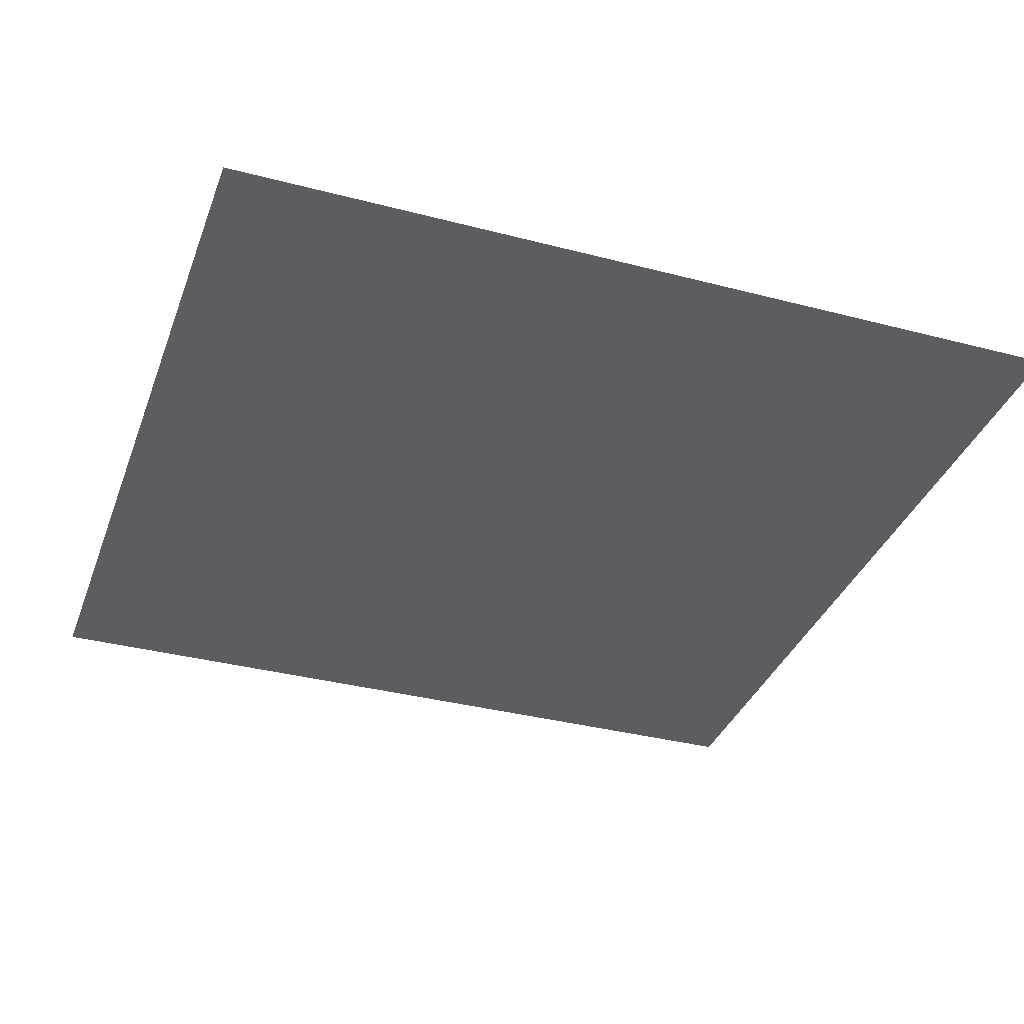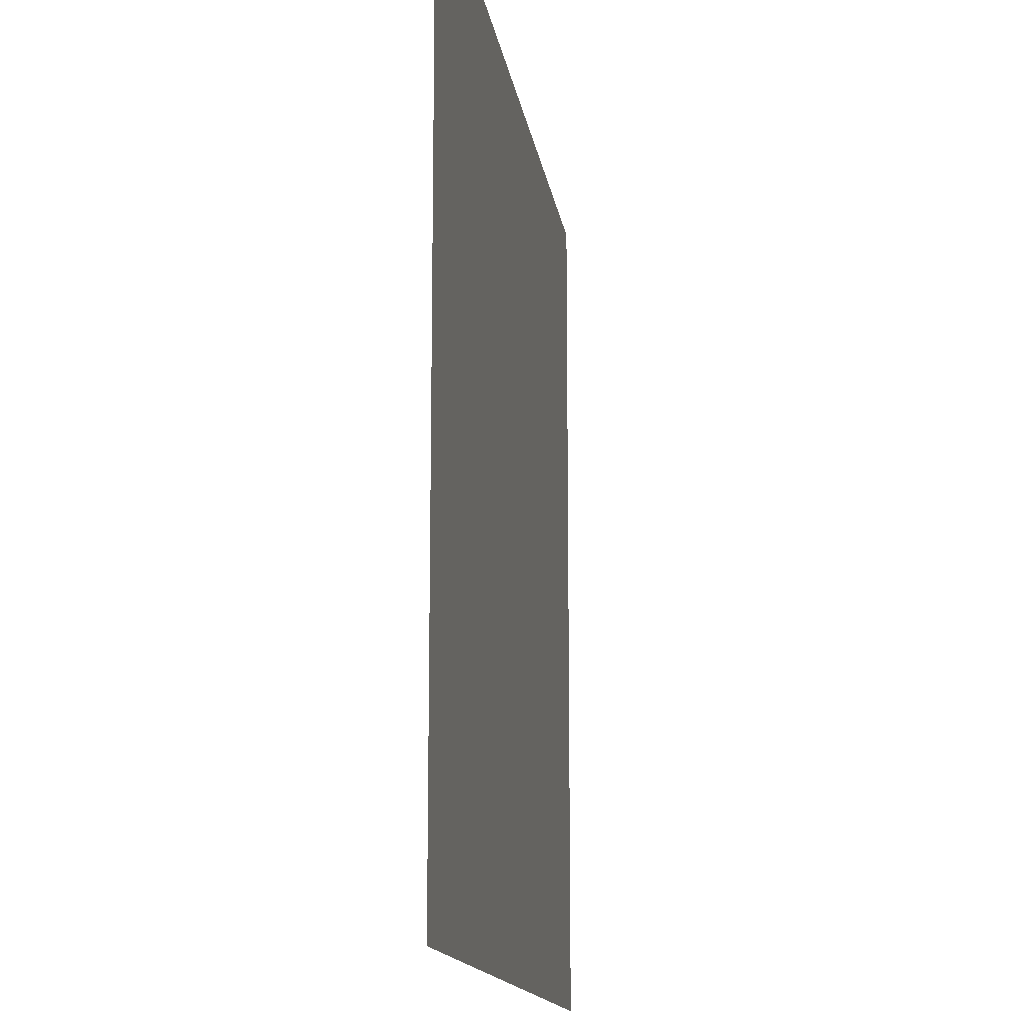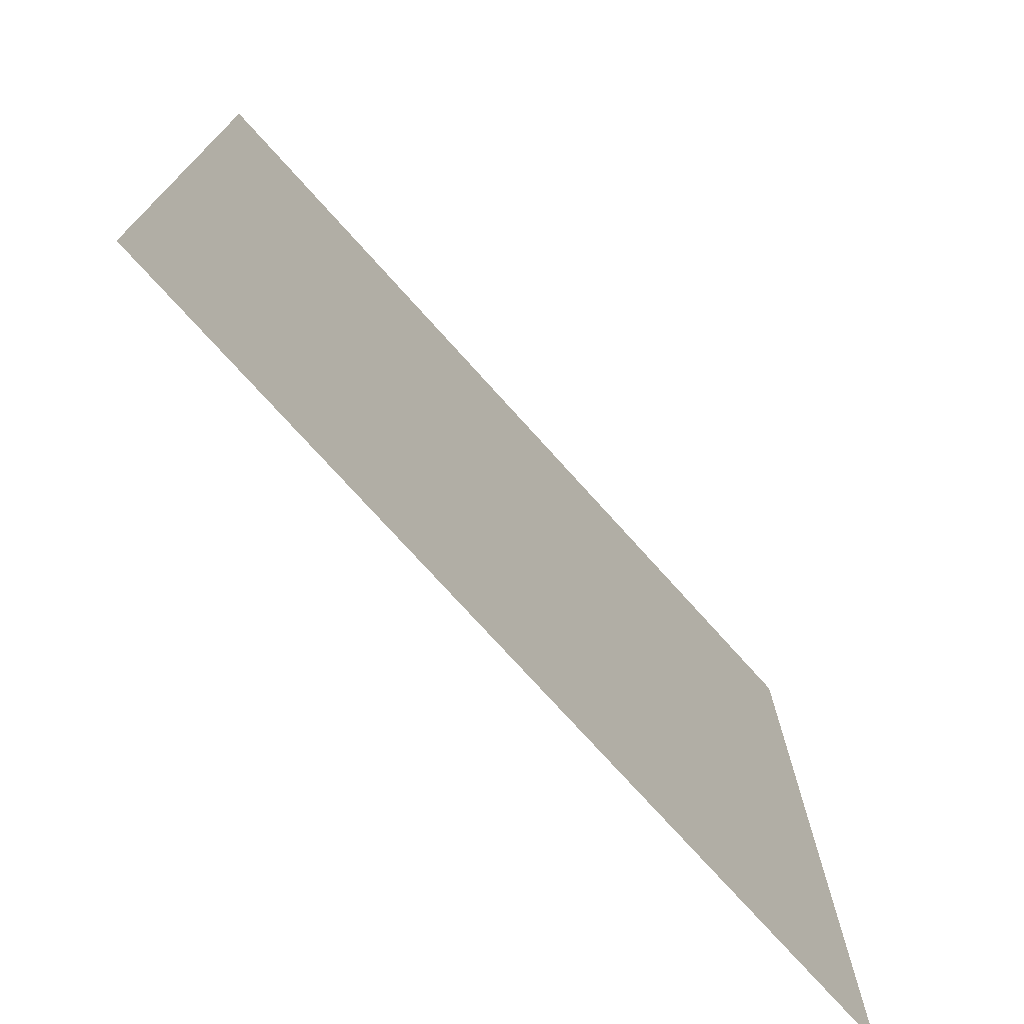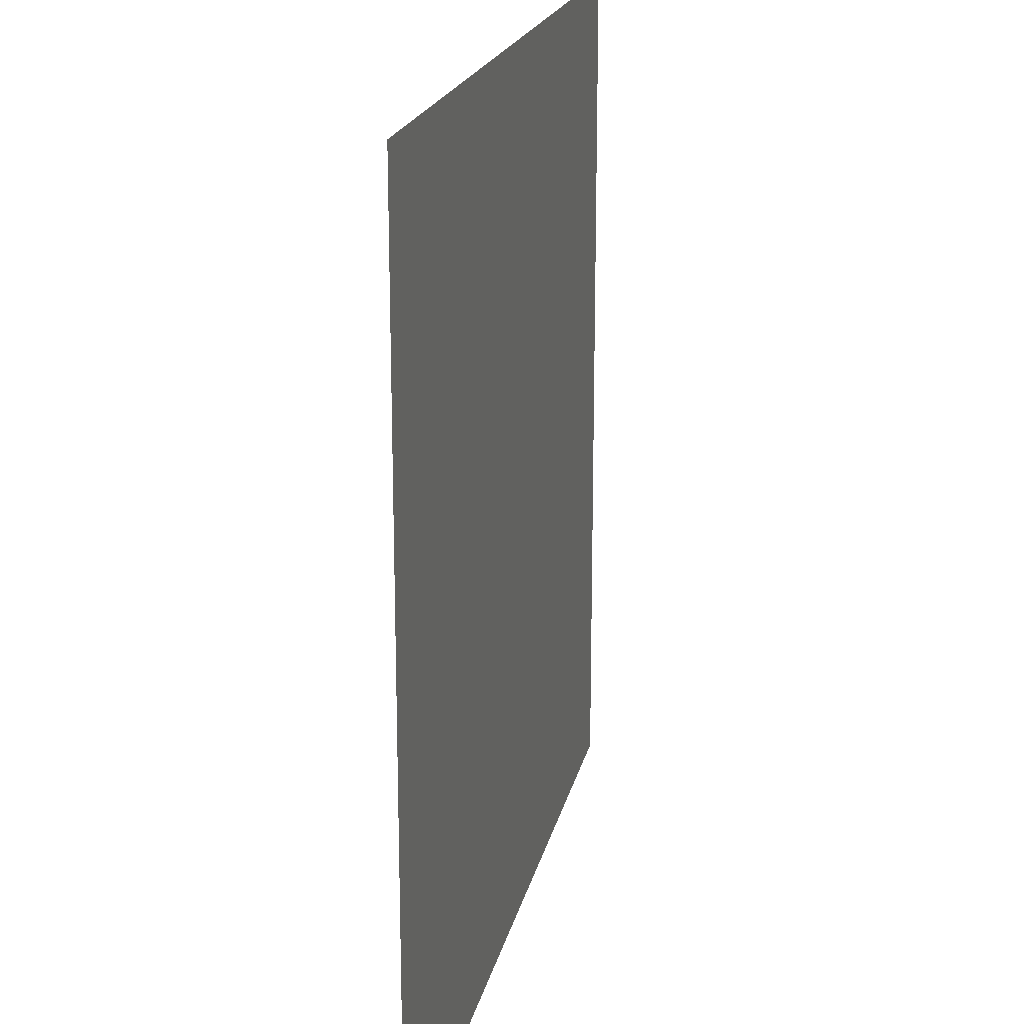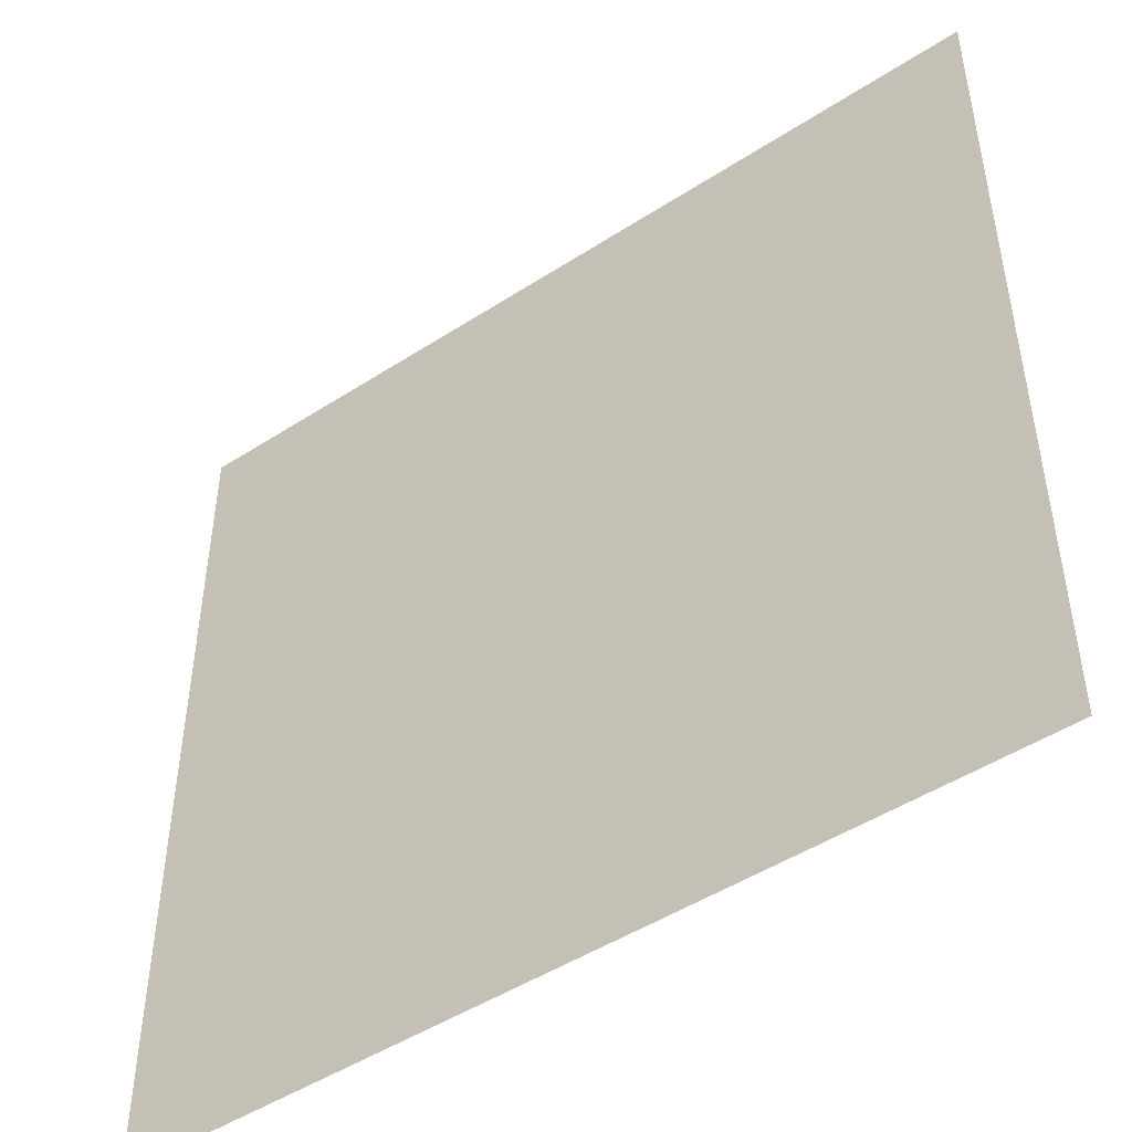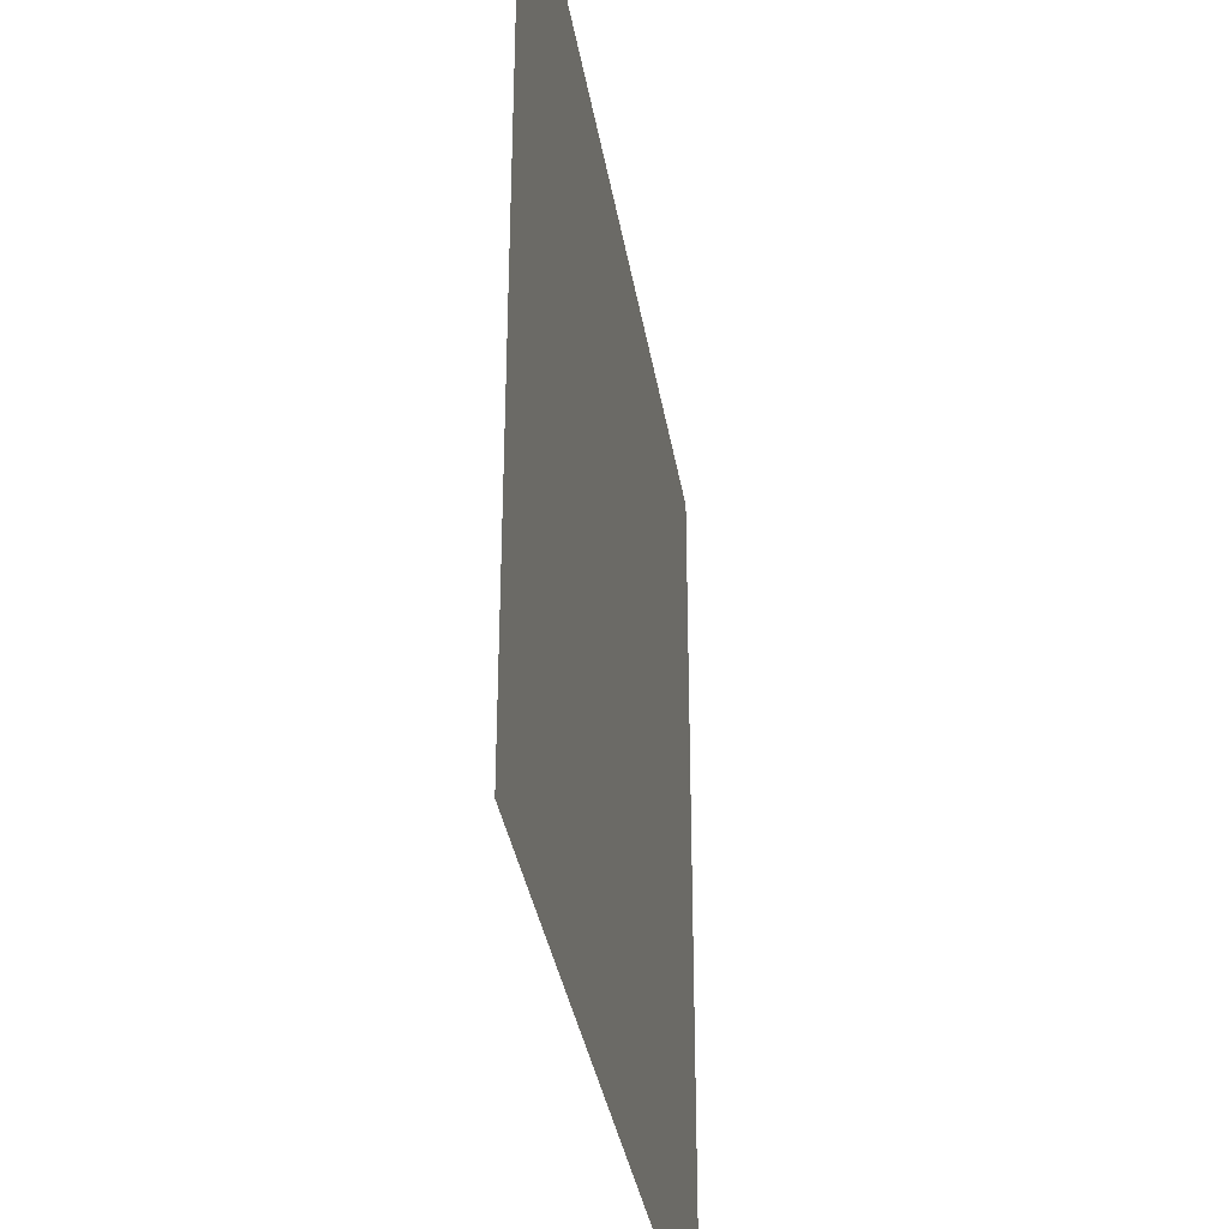
<metadata>
{"format":"obj","ext":"obj","renderer":"f3d","projection":"perspective","resolution":1024,"background":"white","views":[{"elev":-35.6,"azim":-109.0,"up":"+Y"},{"elev":-14.2,"azim":-81.8,"up":"+Z"},{"elev":-75.0,"azim":132.0,"up":"+Z"},{"elev":19.5,"azim":-78.1,"up":"+Z"},{"elev":-48.1,"azim":-144.0,"up":"+Z"},{"elev":-35.3,"azim":-80.8,"up":"+Z"}]}
</metadata>
<code>
v -8.116e-08 3 -0.2
v -0.2 3 -5.942e-07
v -0.2 3 -0.2
v 1.675e-07 3 -4.32e-07
g pillar01_B_6_8946_278
f 1 3 2
f 2 4 1

</code>
